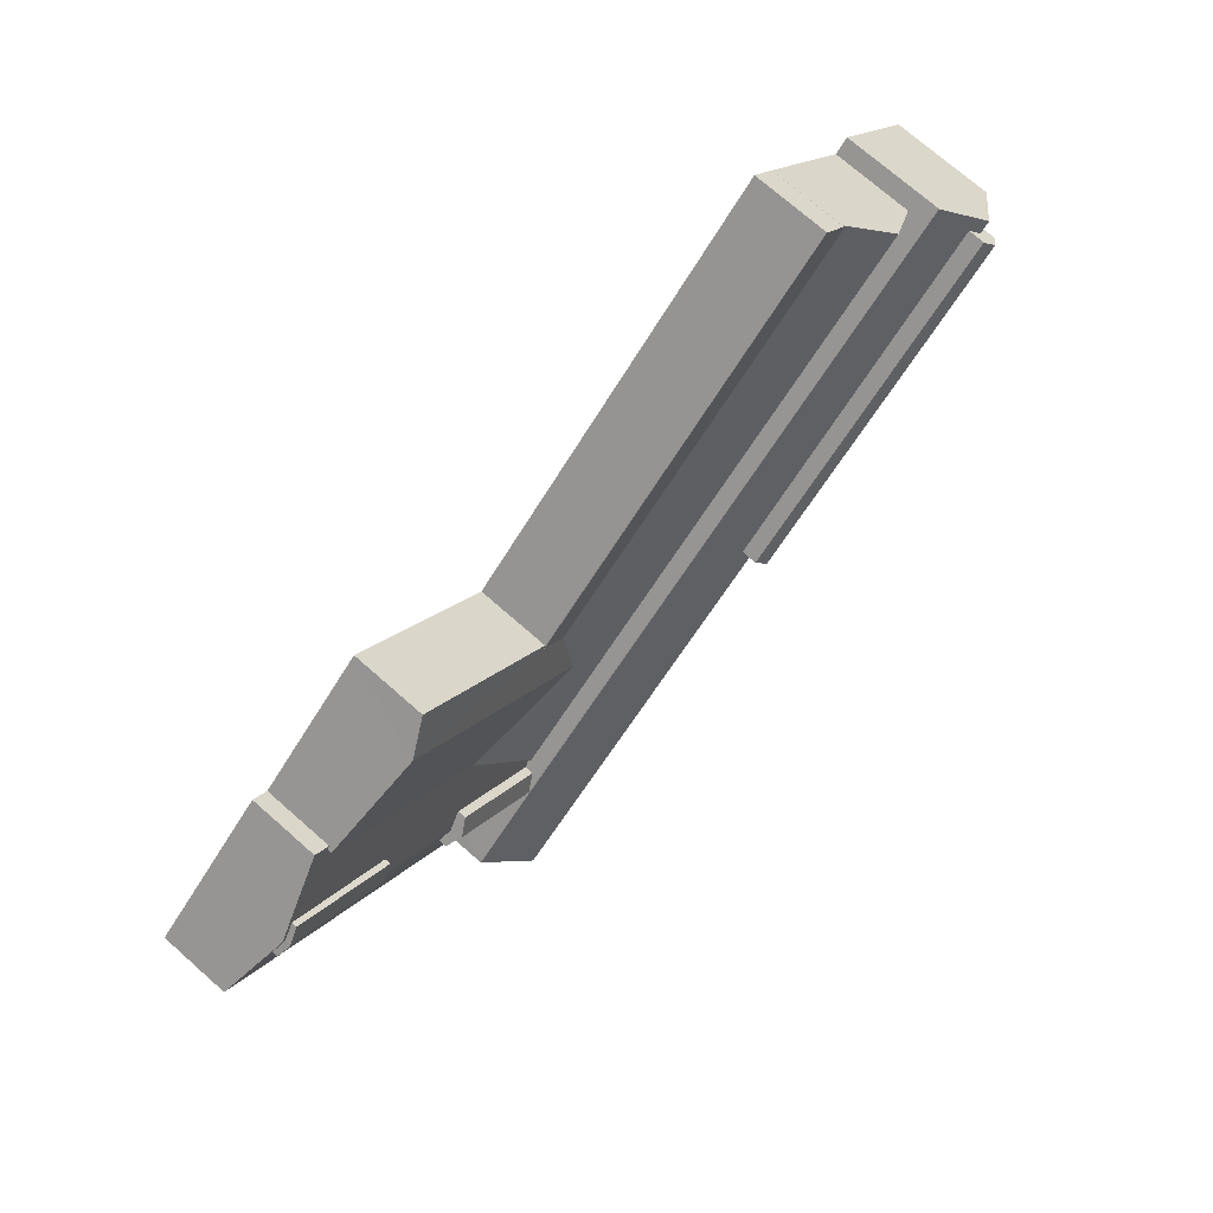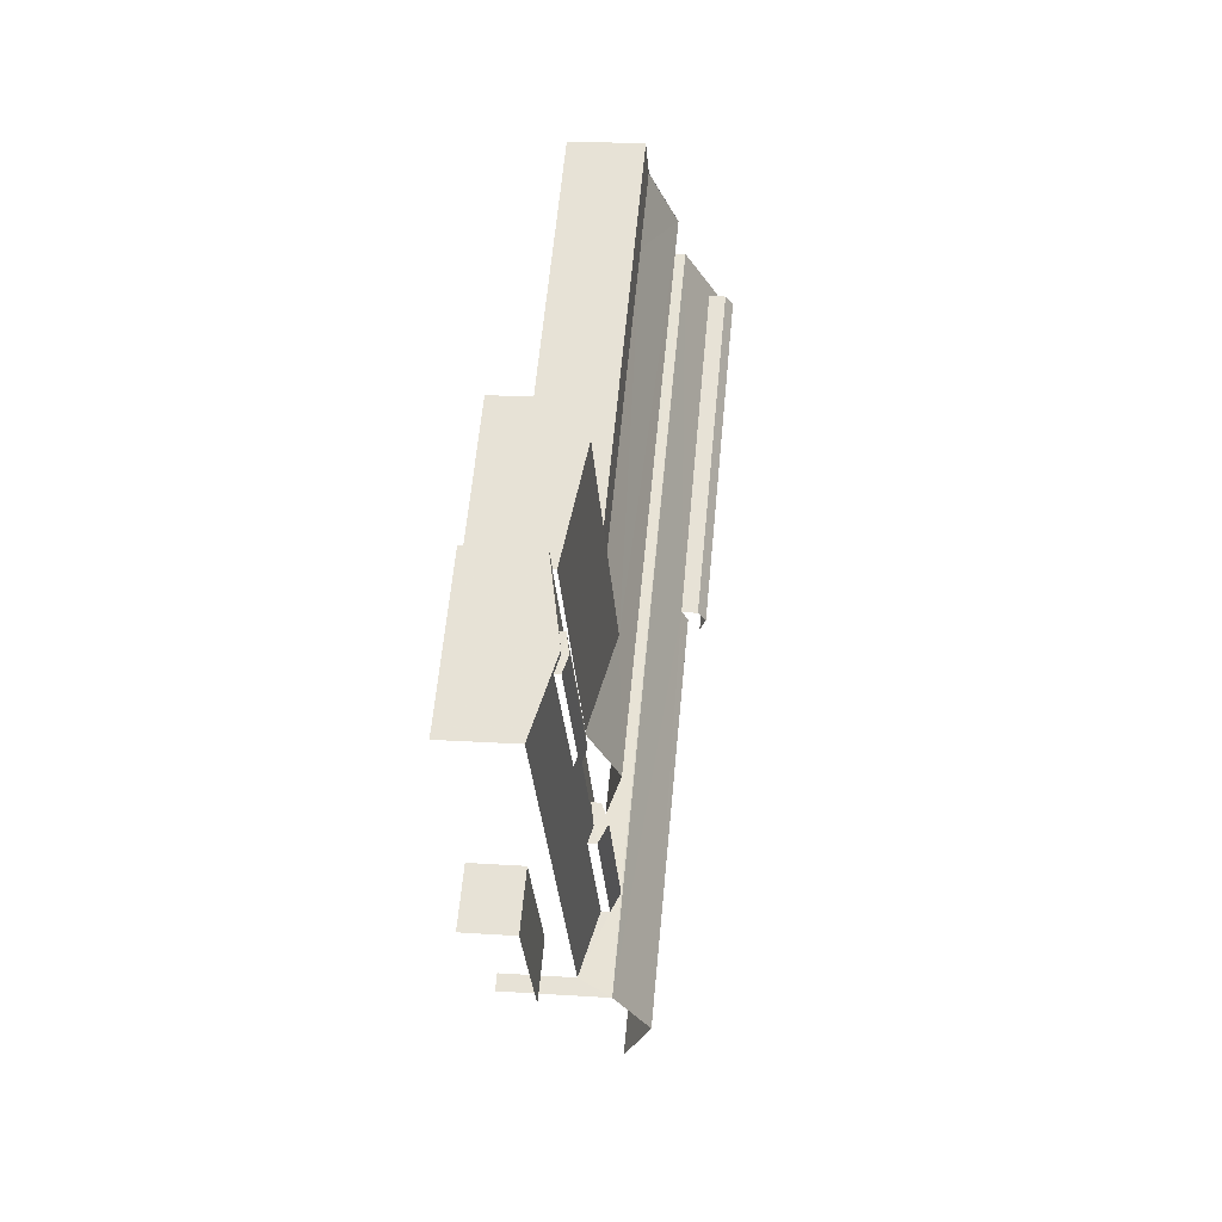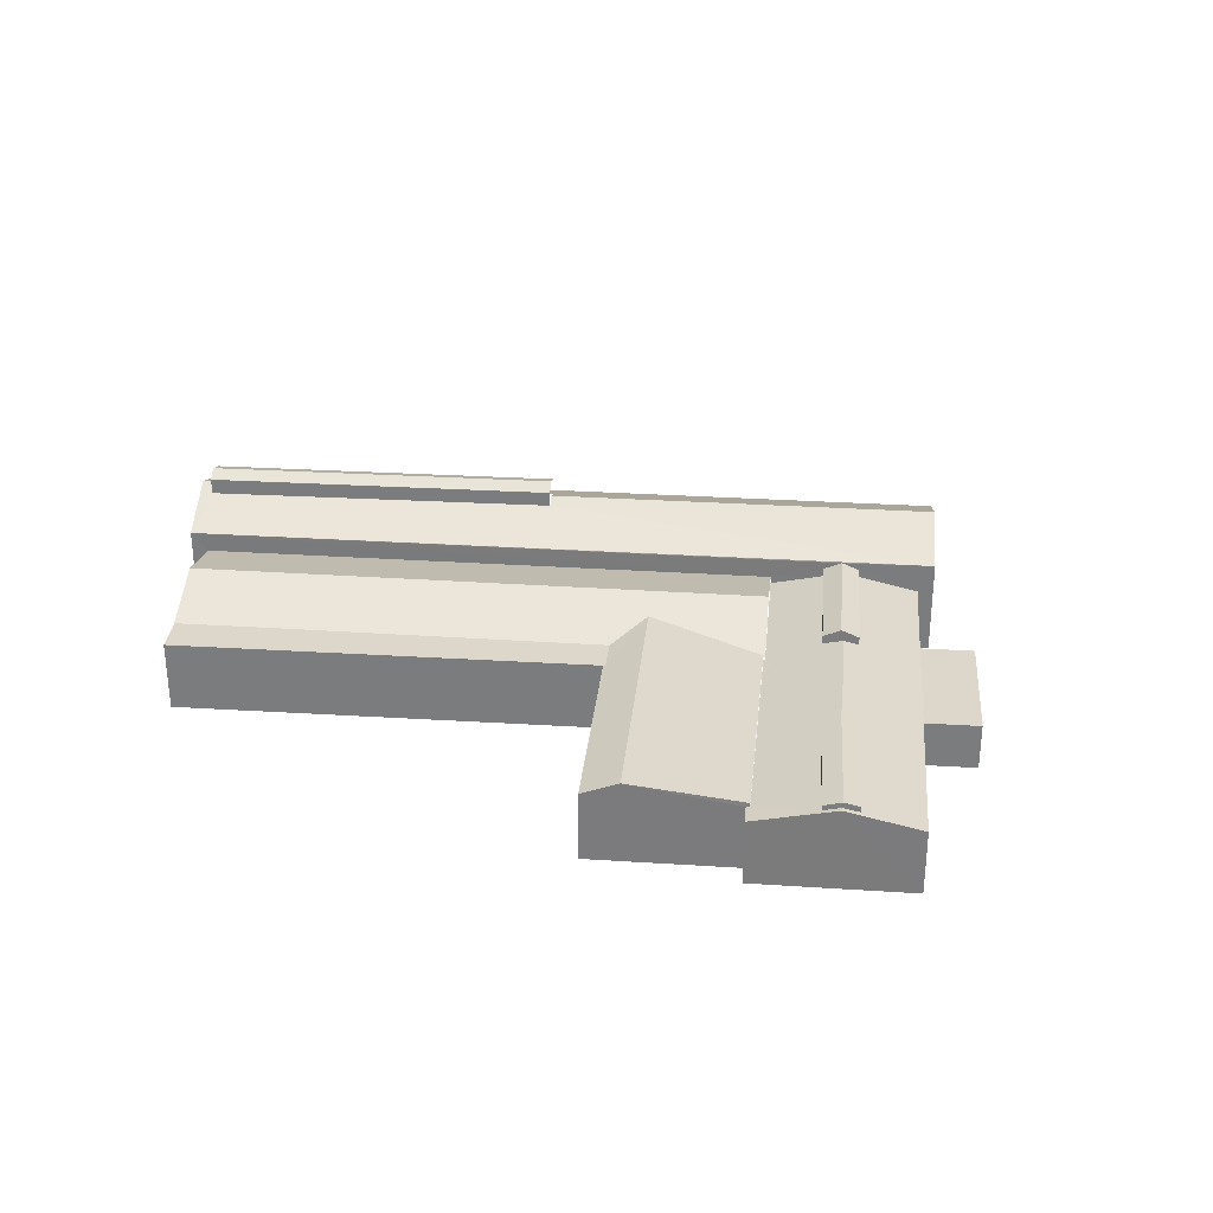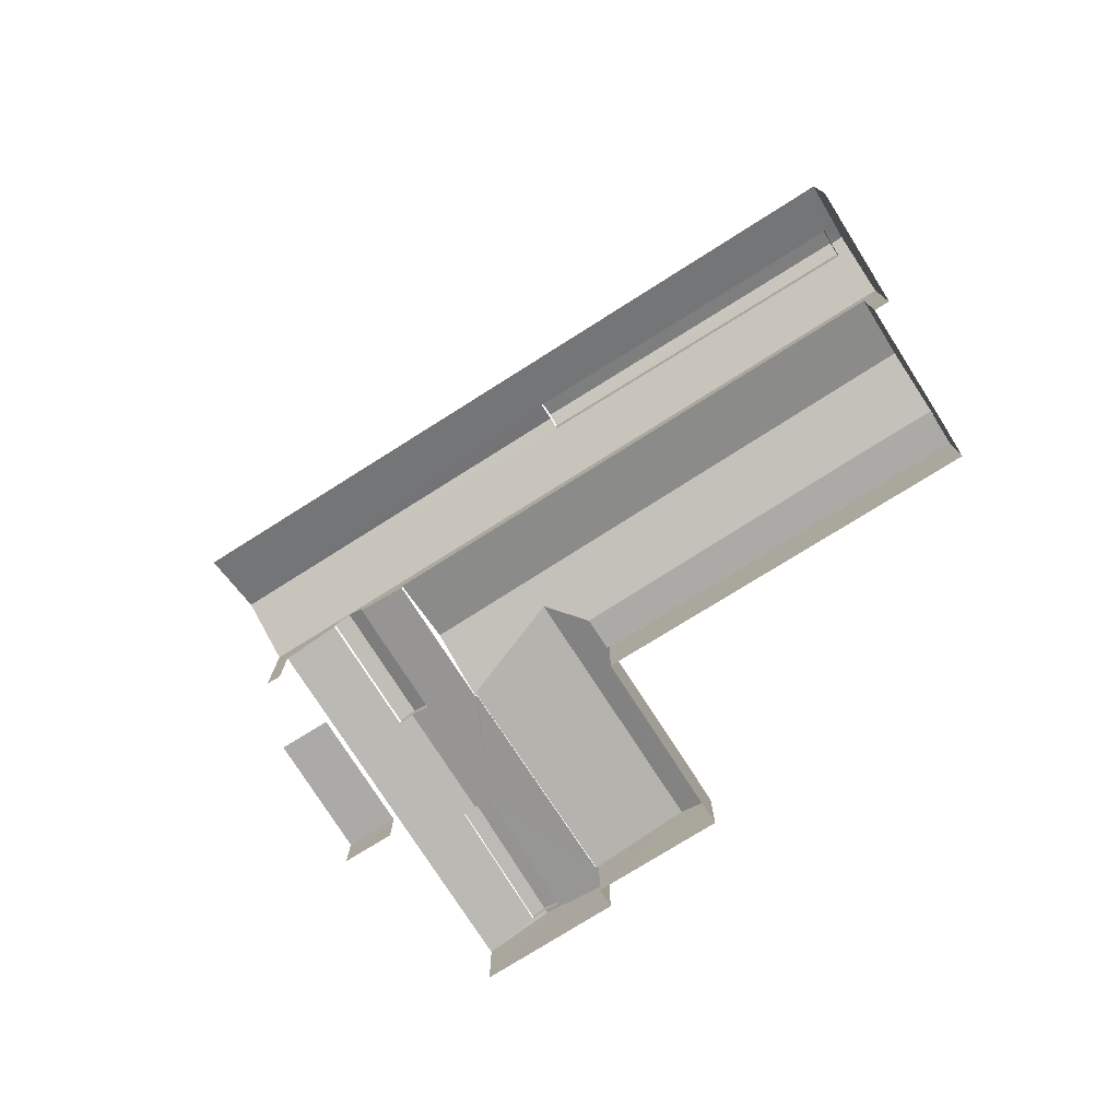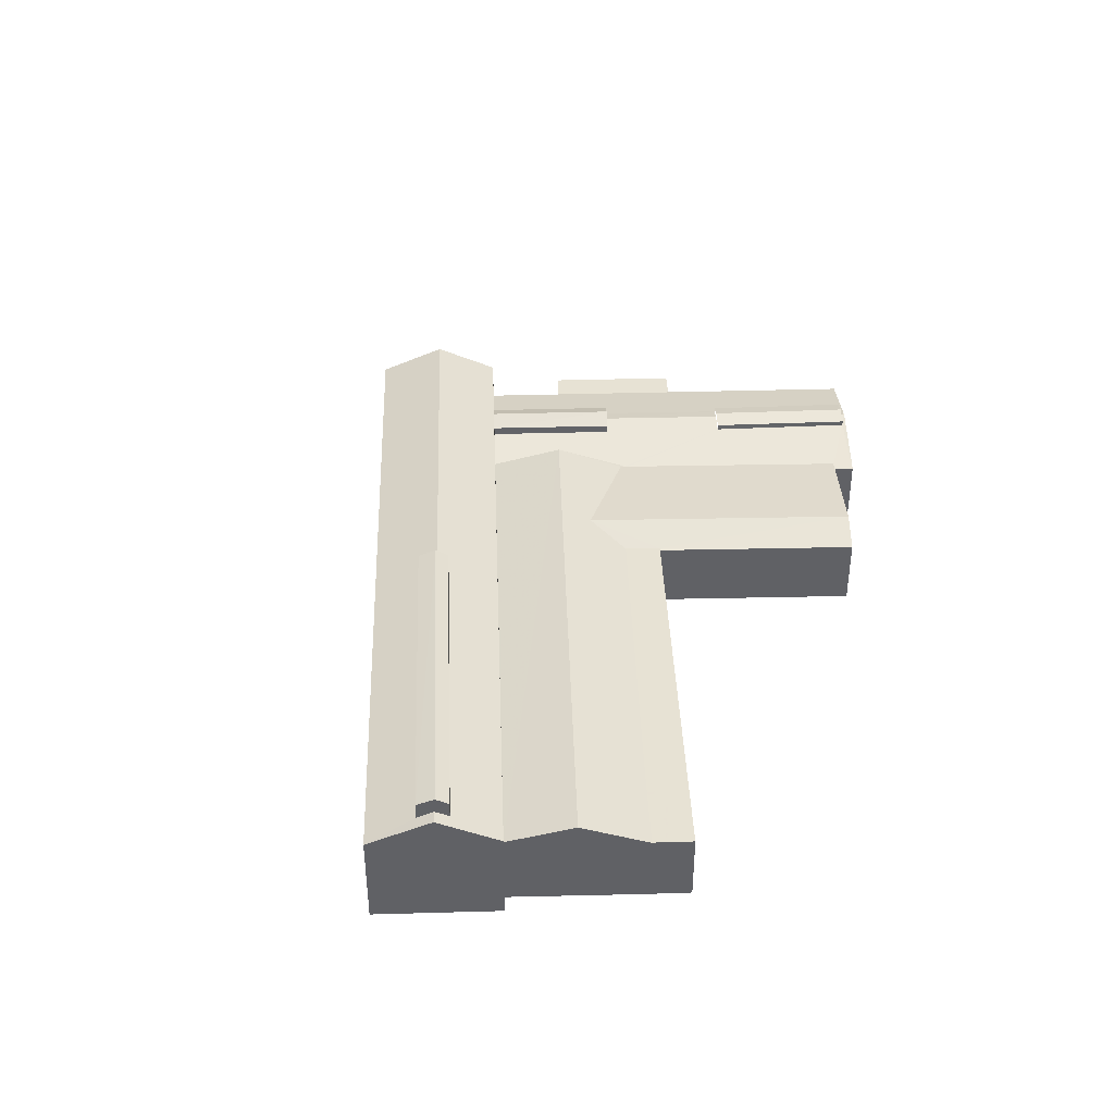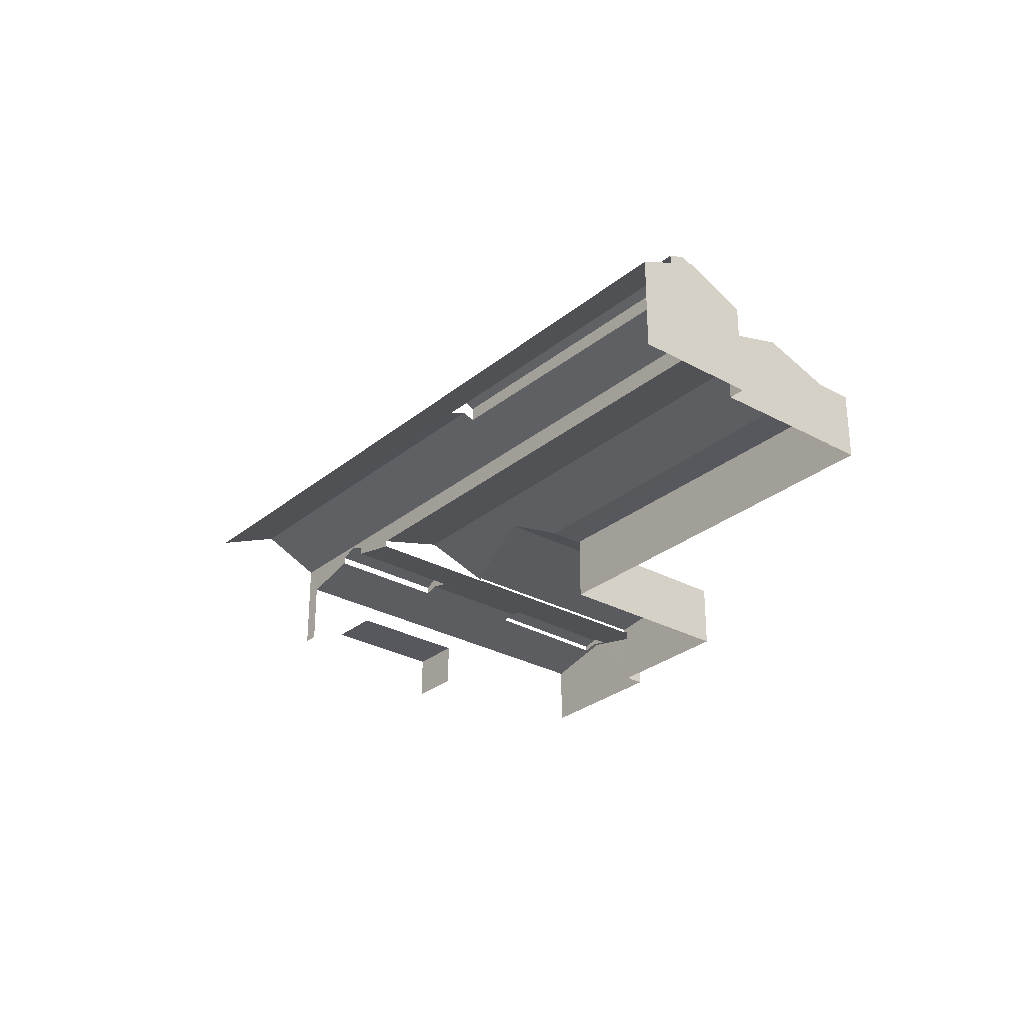
<metadata>
{"format":"obj","ext":"obj","renderer":"f3d","projection":"perspective","resolution":1024,"background":"white","views":[{"elev":73.4,"azim":-48.7,"up":"+Y"},{"elev":19.8,"azim":-83.1,"up":"+Y"},{"elev":30.7,"azim":-134.9,"up":"+Z"},{"elev":-76.0,"azim":72.1,"up":"+Z"},{"elev":39.8,"azim":127.8,"up":"+Z"},{"elev":-28.9,"azim":90.2,"up":"+Z"}]}
</metadata>
<code>
v -2.253e+05 -1.284e+05 12.12
v -2.253e+05 -1.284e+05 12.12
v -2.253e+05 -1.284e+05 12.12
v -2.253e+05 -1.284e+05 12.12
v -2.253e+05 -1.284e+05 12.12
v -2.253e+05 -1.284e+05 12.12
v -2.253e+05 -1.284e+05 12.12
v -2.252e+05 -1.284e+05 12.12
v -2.252e+05 -1.284e+05 12.12
v -2.252e+05 -1.284e+05 12.12
v -2.253e+05 -1.284e+05 12.12
v -2.253e+05 -1.284e+05 12.12
v -2.253e+05 -1.284e+05 12.12
v -2.253e+05 -1.284e+05 12.12
v -2.253e+05 -1.284e+05 12.12
v -2.252e+05 -1.284e+05 12.12
v -2.252e+05 -1.284e+05 12.12
v -2.252e+05 -1.283e+05 12.12
v -2.253e+05 -1.284e+05 17.89
v -2.253e+05 -1.284e+05 17.63
v -2.253e+05 -1.284e+05 17.89
v -2.253e+05 -1.284e+05 17.63
v -2.253e+05 -1.284e+05 18.36
v -2.252e+05 -1.284e+05 19.65
v -2.253e+05 -1.284e+05 20.17
v -2.252e+05 -1.284e+05 20.17
v -2.252e+05 -1.284e+05 19.71
v -2.252e+05 -1.284e+05 18.36
v -2.252e+05 -1.284e+05 20.17
v -2.252e+05 -1.284e+05 20.17
v -2.253e+05 -1.284e+05 17.29
v -2.253e+05 -1.284e+05 17.52
v -2.253e+05 -1.284e+05 17.32
v -2.253e+05 -1.284e+05 17.3
v -2.253e+05 -1.284e+05 16.41
v -2.253e+05 -1.284e+05 16.41
v -2.253e+05 -1.284e+05 17.28
v -2.253e+05 -1.284e+05 17.52
v -2.253e+05 -1.284e+05 17.52
v -2.253e+05 -1.284e+05 17.52
v -2.253e+05 -1.284e+05 17.25
v -2.253e+05 -1.284e+05 16.54
v -2.253e+05 -1.284e+05 17.25
v -2.253e+05 -1.284e+05 16.41
v -2.253e+05 -1.284e+05 16.46
v -2.253e+05 -1.284e+05 16.41
v -2.253e+05 -1.284e+05 17.29
v -2.253e+05 -1.284e+05 17.25
v -2.253e+05 -1.284e+05 16.5
v -2.253e+05 -1.284e+05 16.53
v -2.253e+05 -1.284e+05 15.18
v -2.253e+05 -1.284e+05 15.18
v -2.253e+05 -1.284e+05 15.18
v -2.253e+05 -1.284e+05 15.18
v -2.252e+05 -1.284e+05 17.07
v -2.252e+05 -1.284e+05 18.25
v -2.253e+05 -1.284e+05 18.25
v -2.253e+05 -1.284e+05 17
v -2.252e+05 -1.284e+05 18.36
v -2.253e+05 -1.284e+05 18.36
v -2.252e+05 -1.284e+05 19.82
v -2.252e+05 -1.284e+05 19.75
v -2.253e+05 -1.284e+05 16.69
v -2.253e+05 -1.284e+05 17.57
v -2.253e+05 -1.284e+05 17.56
v -2.253e+05 -1.284e+05 16.69
v -2.253e+05 -1.284e+05 17.8
v -2.253e+05 -1.284e+05 17.8
v -2.253e+05 -1.284e+05 18.28
v -2.253e+05 -1.284e+05 18.28
v -2.252e+05 -1.284e+05 21.21
v -2.252e+05 -1.284e+05 20.78
v -2.252e+05 -1.284e+05 21.21
v -2.252e+05 -1.284e+05 20.78
v -2.253e+05 -1.284e+05 16.69
v -2.253e+05 -1.284e+05 16.69
v -2.253e+05 -1.284e+05 16.75
v -2.253e+05 -1.284e+05 16.75
v -2.252e+05 -1.284e+05 16.75
v -2.252e+05 -1.283e+05 16.75
v -2.252e+05 -1.284e+05 16.75
v -2.252e+05 -1.284e+05 20.78
v -2.252e+05 -1.284e+05 20.78
v -2.253e+05 -1.284e+05 17.8
v -2.253e+05 -1.284e+05 17.8
v -2.253e+05 -1.284e+05 16.63
v -2.253e+05 -1.284e+05 16.63
v -2.252e+05 -1.284e+05 16.63
v -2.252e+05 -1.284e+05 16.73
v -2.252e+05 -1.284e+05 16.63
v -2.253e+05 -1.284e+05 17.63
v -2.253e+05 -1.284e+05 17.63
f 1 2 3
f 4 5 6
f 5 7 8
f 9 8 10
f 11 12 13
f 14 12 11
f 2 14 3
f 3 7 4
f 15 7 11
f 16 17 10
f 7 18 16
f 4 7 5
f 7 10 8
f 7 14 11
f 3 14 7
f 7 16 10
f 58 57 42
f 42 57 50
f 57 86 50
f 82 61 26
f 82 26 71
f 26 74 71
f 26 24 74
f 28 5 8
f 28 23 5
f 34 85 84
f 31 34 84
f 60 6 25
f 6 5 25
f 5 23 25
f 27 72 74
f 24 27 74
f 3 4 51
f 4 35 51
f 14 54 12
f 54 35 36
f 51 35 54
f 12 54 36
f 49 87 45
f 45 87 66
f 87 63 66
f 87 50 86
f 87 49 50
f 81 89 79
f 52 2 1
f 53 52 1
f 33 20 22
f 37 33 22
f 20 33 40
f 20 40 21
f 40 92 21
f 40 48 92
f 3 53 1
f 3 51 53
f 19 20 21
f 19 22 20
f 23 24 25
f 25 24 26
f 27 28 29
f 28 24 23
f 27 29 30
f 28 27 24
f 31 32 33
f 34 31 35
f 35 33 36
f 37 38 39
f 37 39 36
f 32 40 33
f 33 37 36
f 35 31 33
f 41 42 43
f 40 32 43
f 44 45 46
f 39 47 44
f 48 49 45
f 50 49 48
f 43 42 50
f 39 38 47
f 40 43 48
f 47 48 45
f 47 45 44
f 43 50 48
f 51 52 53
f 51 54 52
f 55 56 57
f 58 55 57
f 59 60 61
f 61 60 25
f 29 59 62
f 29 62 30
f 61 25 26
f 62 59 61
f 63 64 65
f 66 63 65
f 67 68 69
f 70 67 69
f 71 72 73
f 71 74 72
f 75 76 77
f 76 65 77
f 77 64 78
f 77 65 64
f 79 80 81
f 80 77 81
f 77 78 81
f 73 82 71
f 73 83 82
f 70 69 84
f 85 70 84
f 57 63 86
f 86 63 87
f 57 56 64
f 56 88 89
f 89 88 90
f 78 64 81
f 57 64 63
f 81 56 89
f 64 56 81
f 21 91 19
f 21 92 91
f 44 13 39
f 13 12 39
f 12 36 39
f 68 43 32
f 68 32 69
f 32 84 69
f 32 31 84
f 72 27 30
f 72 30 73
f 30 83 73
f 30 62 83
f 61 82 83
f 62 61 83
f 11 13 44
f 46 11 44
f 14 2 52
f 54 14 52
f 43 68 67
f 41 43 67
f 18 75 80
f 80 75 77
f 7 75 18
f 4 6 35
f 6 60 35
f 10 55 9
f 70 60 59
f 42 41 58
f 9 55 59
f 55 58 59
f 34 35 85
f 85 60 70
f 58 67 70
f 58 41 67
f 35 60 85
f 58 70 59
f 15 11 65
f 76 15 65
f 46 45 66
f 11 46 65
f 46 66 65
f 16 18 90
f 18 80 90
f 90 79 89
f 90 80 79
f 90 88 17
f 16 90 17
f 7 15 76
f 75 7 76
f 47 91 92
f 48 47 92
f 28 8 29
f 8 9 29
f 9 59 29
f 91 47 38
f 91 38 19
f 38 22 19
f 38 37 22
f 55 10 56
f 10 17 56
f 17 88 56

</code>
